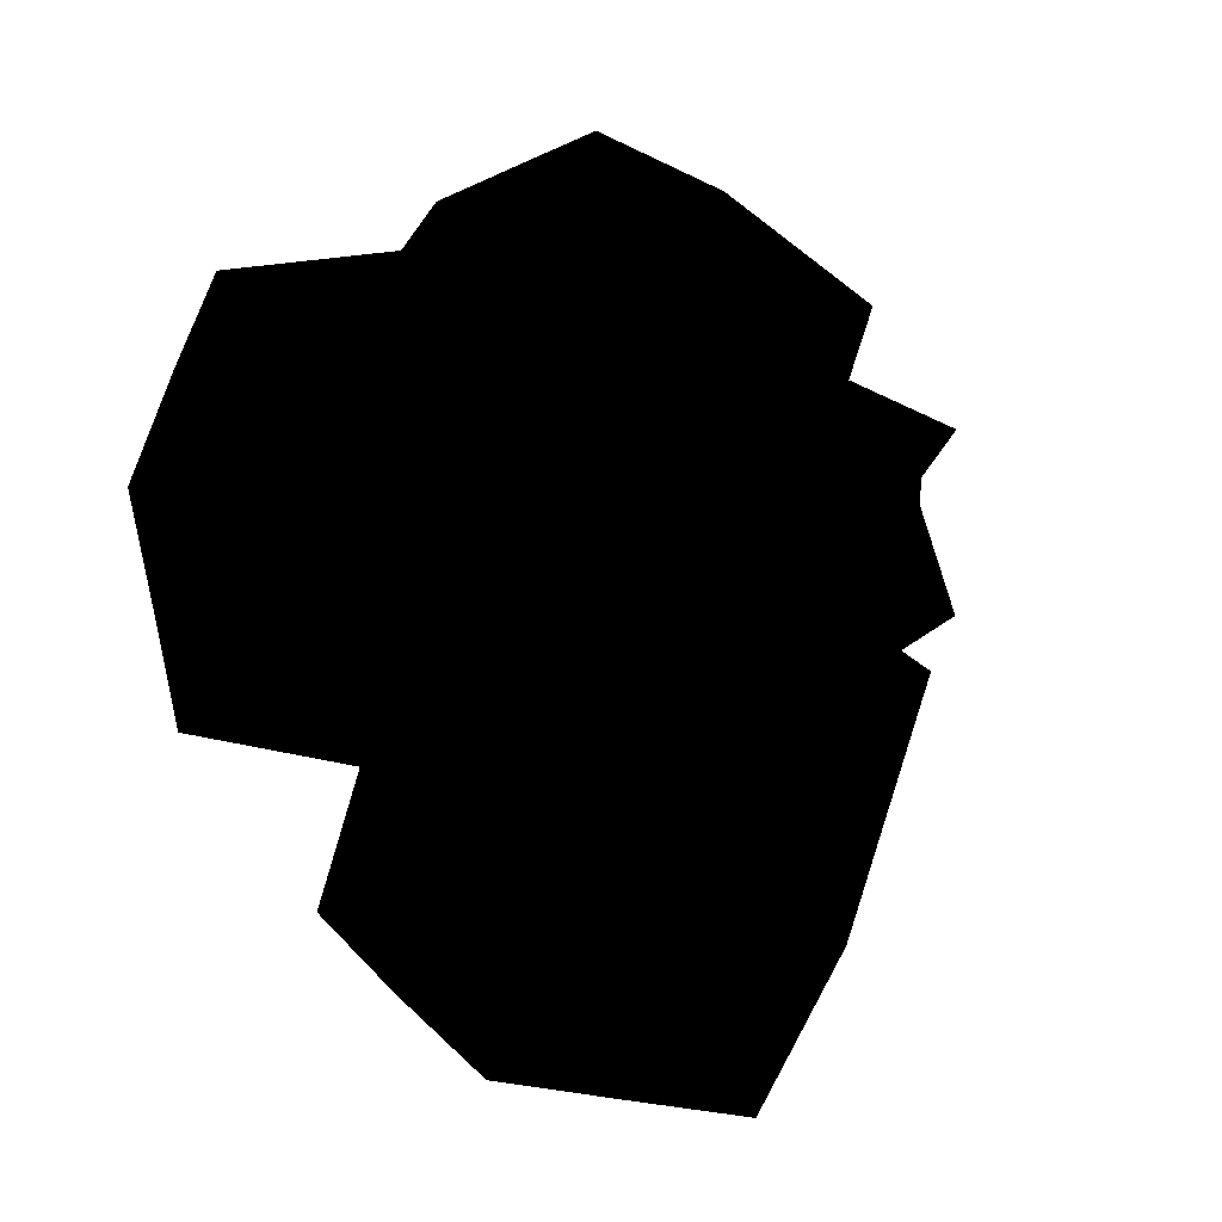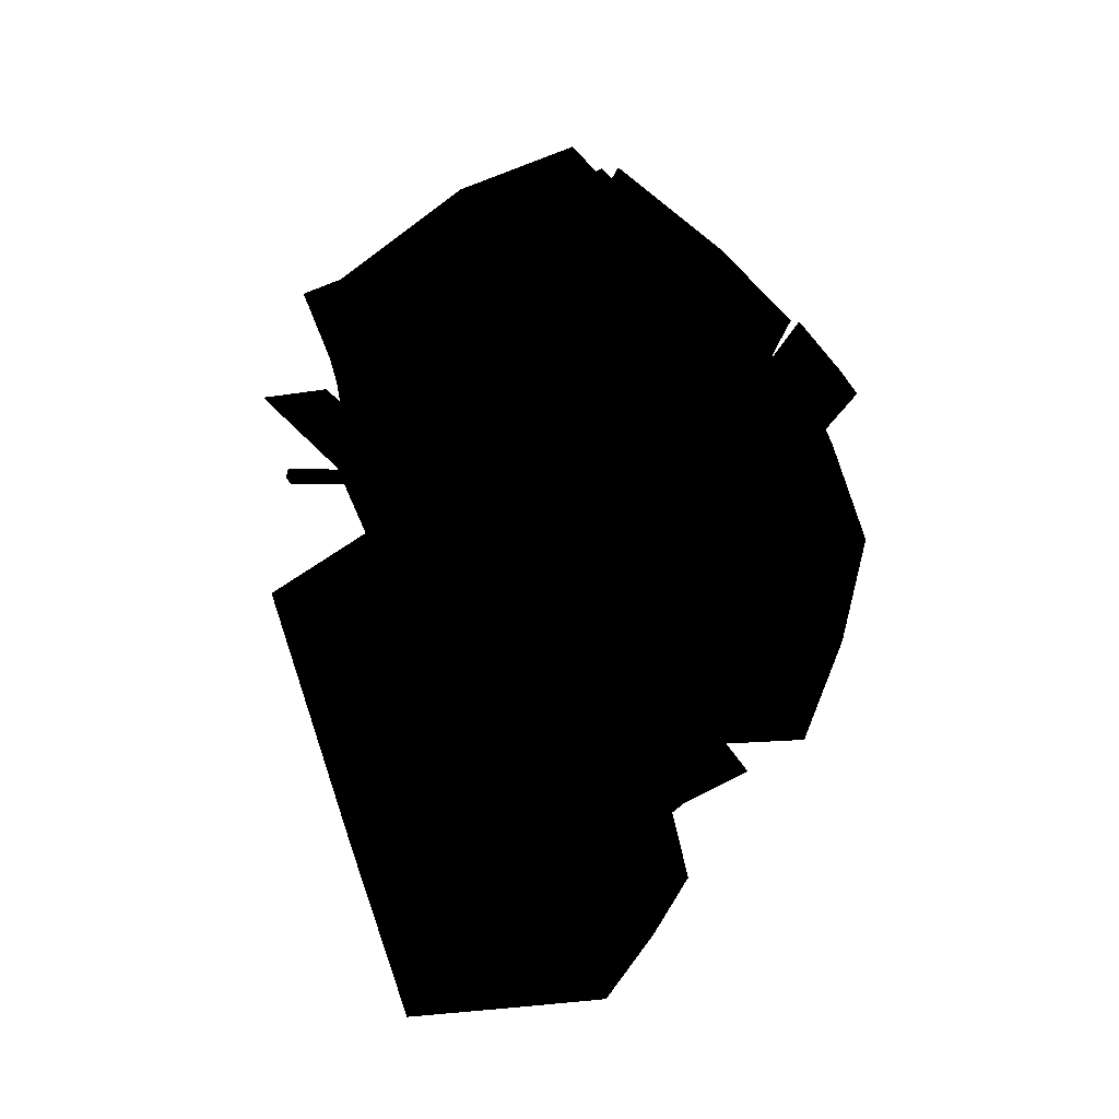
<metadata>
{"format":"obj","ext":"obj","renderer":"f3d","projection":"perspective","resolution":1024,"background":"white","views":[{"elev":-7.1,"azim":150.6,"up":"+Y"},{"elev":-16.5,"azim":-60.4,"up":"+Y"}]}
</metadata>
<code>
v -0.05478 0.001081 0.165
v -0.05553 0.007742 0.1626
v -0.04474 0.02525 0.04053
v -0.04808 0.03233 0.0401
v -0.04026 0.03604 -0.01494
v -0.04449 0.04409 -0.01866
v -0.04774 0.04289 0.04016
v -0.04434 0.05412 -0.01576
v -0.0555 0.01707 0.1688
v -0.02451 0.005807 0.4475
v -0.01205 -0.02468 0.5835
v -0.02891 0.009772 0.4473
v -0.03116 0.00825 0.4491
v -0.04959 0.01085 0.3719
v -0.0474 0.01193 0.3686
v -0.0555 0.01707 0.1688
v -0.05419 0.01627 0.1611
v -0.04774 0.04289 0.04016
v -0.04215 0.04314 0.04087
v -0.03667 0.05539 -0.01396
v -0.04434 0.05412 -0.01576
v -0.02451 0.005807 0.4475
v -0.02891 0.009772 0.4473
v -0.04237 0.005966 0.3681
v -0.0474 0.01193 0.3686
v -0.05419 0.01627 0.1611
v -0.04825 0.006093 0.1585
v -0.02451 0.005807 0.4475
v -0.04451 0.004126 0.3692
v -0.04237 0.005966 0.3681
v -0.05478 0.001081 0.165
v -0.04825 0.006093 0.1585
v -0.04474 0.02525 0.04053
v -0.03915 0.03112 0.04126
v -0.04026 0.03604 -0.01494
v -0.03444 0.04409 -0.01964
v -0.03667 0.05539 -0.01396
v -0.04215 0.04314 0.04087
v -0.05419 0.01627 0.1611
v -0.01205 -0.02468 0.5835
v -0.02882 0.003555 0.4486
v -0.03116 0.00825 0.4491
v -0.04959 0.01085 0.3719
v -0.04765 0.004697 0.37
v -0.0555 0.01707 0.1688
v -0.05553 0.007742 0.1626
v -0.05478 0.001081 0.165
v -0.04451 0.004126 0.3692
v -0.02668 0.006949 0.4467
v -0.02668 0.006949 0.4467
v -0.02882 0.003555 0.4486
v -0.01205 -0.02468 0.5835
v -0.02668 0.006949 0.4467
v -0.02451 0.005807 0.4475
v -0.01205 -0.02468 0.5835
v -0.02668 0.006949 0.4467
v -0.02451 0.005807 0.4475
v -0.04451 0.004126 0.3692
v -0.1385 0.1712 0.1338
v -0.05966 0.1172 0.1836
v -0.09946 0.09532 0.1193
v 0.01528 0.09075 0.2075
v -0.04426 0.03639 0.07483
v -0.1385 0.1712 0.1338
v -0.05966 0.1172 0.1836
v -0.09946 0.09532 0.1193
v 0.01528 0.09075 0.2075
v -0.04426 0.03639 0.07483
v 0.2387 0.3522 0.3498
v 0.1348 0.3812 0.3593
v 0.1423 0.234 0.3536
v 0.1016 0.307 0.3574
v 0.06484 0.4018 0.3485
v 0.01334 0.2288 0.313
v -0.04006 0.3071 0.2758
v -0.1359 0.1755 0.1304
v 0.05825 0.1833 0.3066
v 0.07953 0.1666 0.2935
v -0.122 0.2241 0.06919
v -0.06585 0.1507 0.1554
v -0.09413 0.1258 0.08561
v -0.04426 0.03639 0.07483
v 0.0534 0.0006049 0.06403
v 0.08484 0.03033 0.1265
v 0.1534 -0.01754 0.03435
v 0.1937 0.1118 0.2591
v 0.2955 0.07845 0.1981
v 0.3758 0.1986 0.2738
v 0.2612 0.2097 0.3137
v 0.3062 0.2667 0.321
v 0.1423 0.234 0.3536
v 0.2387 0.3522 0.3498
v 0.1497 0.4004 0.3298
v 0.09882 0.3361 0.334
v 0.07063 0.4426 0.3061
v 0.2682 0.114 0.3709
v 0.159 0.2068 0.4122
v 0.1804 0.02087 0.3721
v 0.07032 0.1141 0.4265
v 0.07888 -0.08666 0.3546
v -0.03059 0.009994 0.4011
v -0.03364 0.2228 0.3887
v -0.1348 0.1175 0.3661
v 0.05417 0.316 0.3875
v 0.2682 0.114 0.3709
v 0.159 0.2068 0.4122
v 0.1804 0.02087 0.3721
v 0.07032 0.1141 0.4265
v 0.07888 -0.08666 0.3546
v -0.03059 0.009994 0.4011
v -0.03364 0.2228 0.3887
v -0.1348 0.1175 0.3661
v 0.05417 0.316 0.3875
v -0.1187 0.3037 0.3313
v -0.2252 0.2061 0.2943
v -0.03878 0.2038 0.3373
v -0.1512 0.1017 0.311
v 0.06142 0.09412 0.3278
v -0.05085 -0.004534 0.2937
v -0.239 0.03537 0.2017
v -0.1387 -0.07213 0.1872
v -0.319 0.1352 0.1958
v -0.1187 0.3037 0.3313
v -0.2252 0.2061 0.2943
v -0.03878 0.2038 0.3373
v -0.1512 0.1017 0.311
v 0.06142 0.09412 0.3278
v -0.05085 -0.004534 0.2937
v -0.239 0.03537 0.2017
v -0.1387 -0.07213 0.1872
v -0.319 0.1352 0.1958
v 0.1757 0.2085 0.5392
v 0.03289 0.2474 0.521
v 0.1441 0.09507 0.4889
v -0.005599 0.1308 0.4814
v 0.1164 -0.03112 0.4148
v -0.03059 0.009994 0.4011
v -0.1138 0.2063 0.3998
v -0.1398 0.08359 0.3218
v -0.08229 0.3197 0.4501
v 0.1757 0.2085 0.5392
v 0.03289 0.2474 0.521
v 0.1441 0.09507 0.4889
v -0.005599 0.1308 0.4814
v 0.1164 -0.03112 0.4148
v -0.03059 0.009994 0.4011
v -0.1138 0.2063 0.3998
v -0.1398 0.08359 0.3218
v -0.08229 0.3197 0.4501
v -0.1168 -0.1952 0.528
v -0.03787 -0.1612 0.5833
v -0.109 -0.1239 0.4877
v -0.03944 -0.07943 0.5495
v -0.1022 -0.04006 0.4298
v -0.02936 0.000478 0.4888
v 0.06527 -0.07787 0.5679
v 0.07417 0.003396 0.5082
v 0.0639 -0.1554 0.609
v -0.1168 -0.1952 0.528
v -0.03787 -0.1612 0.5833
v -0.109 -0.1239 0.4877
v -0.03944 -0.07943 0.5495
v -0.1022 -0.04006 0.4298
v -0.02936 0.000478 0.4888
v 0.06527 -0.07787 0.5679
v 0.07417 0.003396 0.5082
v 0.0639 -0.1554 0.609
v 0.1335 -0.09357 0.5067
v 0.1046 -0.004914 0.5486
v 0.06861 -0.08219 0.4574
v 0.02747 -0.0007908 0.5054
v -0.006797 -0.07257 0.3893
v -0.04334 0.01129 0.4346
v 0.03797 0.1048 0.5121
v -0.03447 0.116 0.4422
v 0.1097 0.09919 0.5623
v 0.1335 -0.09357 0.5067
v 0.1046 -0.004914 0.5486
v 0.06861 -0.08219 0.4574
v 0.02747 -0.0007908 0.5054
v -0.006797 -0.07257 0.3893
v -0.04334 0.01129 0.4346
v 0.03797 0.1048 0.5121
v -0.03447 0.116 0.4422
v 0.1097 0.09919 0.5623
v -0.02058 -0.2025 0.448
v 0.03115 -0.1312 0.4999
v -0.04762 -0.1389 0.4034
v -0.009308 -0.06271 0.4613
v -0.0814 -0.06598 0.3404
v -0.03827 0.00825 0.3957
v 0.08125 -0.009482 0.4779
v 0.05058 0.06214 0.4133
v 0.117 -0.07533 0.5236
v -0.02058 -0.2025 0.448
v 0.03115 -0.1312 0.4999
v -0.04762 -0.1389 0.4034
v -0.009308 -0.06271 0.4613
v -0.0814 -0.06598 0.3404
v -0.03827 0.00825 0.3957
v 0.08125 -0.009482 0.4779
v 0.05058 0.06214 0.4133
v 0.117 -0.07533 0.5236
v 0.02196 -0.4415 0.3735
v 0.09029 -0.3682 0.434
v -0.0002355 -0.3648 0.3235
v 0.05349 -0.2842 0.3911
v -0.02882 -0.2763 0.2527
v 0.03012 -0.1986 0.3171
v 0.1636 -0.2362 0.4109
v 0.1384 -0.1495 0.3381
v 0.1954 -0.3166 0.4621
v 0.02196 -0.4415 0.3735
v 0.09029 -0.3682 0.434
v -0.0002355 -0.3648 0.3235
v 0.05349 -0.2842 0.3911
v -0.02882 -0.2763 0.2527
v 0.03012 -0.1986 0.3171
v 0.1636 -0.2362 0.4109
v 0.1384 -0.1495 0.3381
v 0.1954 -0.3166 0.4621
v -0.4088 -0.05069 0.3251
v -0.3182 -0.1154 0.3689
v -0.2656 0.04511 0.1908
v -0.1781 -0.0243 0.2299
v -0.1466 0.1043 0.01975
v -0.05667 0.03864 0.06257
v -0.1057 -0.1165 0.246
v 0.01323 -0.05728 0.07498
v -0.249 -0.2123 0.3803
v -0.4088 -0.05069 0.3251
v -0.3182 -0.1154 0.3689
v -0.2656 0.04511 0.1908
v -0.1781 -0.0243 0.2299
v -0.1466 0.1043 0.01975
v -0.05667 0.03864 0.06257
v -0.1057 -0.1165 0.246
v 0.01323 -0.05728 0.07498
v -0.249 -0.2123 0.3803
v 0.2211 0.1869 0.1449
v 0.1457 0.2458 0.2001
v 0.1619 0.1131 0.1526
v 0.08804 0.1715 0.2175
v 0.09018 0.02928 0.1481
v 0.01528 0.09075 0.2075
v 0.002247 0.2481 0.2163
v -0.07013 0.1662 0.2083
v 0.0615 0.3218 0.2086
v 0.2211 0.1869 0.1449
v 0.1457 0.2458 0.2001
v 0.1619 0.1131 0.1526
v 0.08804 0.1715 0.2175
v 0.09018 0.02928 0.1481
v 0.01528 0.09075 0.2075
v 0.002247 0.2481 0.2163
v -0.07013 0.1662 0.2083
v 0.0615 0.3218 0.2086
v -0.009936 -0.006405 0.1544
v 0.0629 -0.0118 0.2004
v -0.01621 0.06297 0.1798
v 0.05508 0.05507 0.2328
v -0.02055 0.1468 0.1993
v 0.05323 0.1389 0.248
v 0.1448 0.05704 0.2358
v 0.1421 0.1409 0.2525
v 0.1511 -0.01231 0.2104
v -0.009936 -0.006405 0.1544
v 0.0629 -0.0118 0.2004
v -0.01621 0.06297 0.1798
v 0.05508 0.05507 0.2328
v -0.02055 0.1468 0.1993
v 0.05323 0.1389 0.248
v 0.1448 0.05704 0.2358
v 0.1421 0.1409 0.2525
v 0.1511 -0.01231 0.2104
v 0.3432 0.1693 0.5496
v 0.2436 0.1618 0.5713
v 0.3277 0.1092 0.4956
v 0.2309 0.08803 0.5242
v 0.3153 0.03842 0.4231
v 0.2178 0.02233 0.4488
v 0.1315 0.123 0.5103
v 0.1186 0.05548 0.4359
v 0.1429 0.1912 0.5643
v 0.3432 0.1693 0.5496
v 0.2436 0.1618 0.5713
v 0.3277 0.1092 0.4956
v 0.2309 0.08803 0.5242
v 0.3153 0.03842 0.4231
v 0.2178 0.02233 0.4488
v 0.1315 0.123 0.5103
v 0.1186 0.05548 0.4359
v 0.1429 0.1912 0.5643
v 0.2124 0.0236 0.1935
v 0.1085 -0.05862 0.2763
v 0.08786 0.0211 0.2231
v 0.00644 -0.1507 0.3052
v -0.03815 0.009328 0.2091
v -0.124 -0.07054 0.1547
v -0.09978 -0.1509 0.1969
v -0.1919 -0.1479 0.07372
v -0.04617 -0.371 0.259
v -0.1345 -0.4258 0.1476
v -0.02748 -0.5968 0.1531
v 0.03956 -0.5081 0.2547
v 0.08541 -0.579 0.2228
v 0.1285 -0.4174 0.3411
v 0.216 -0.5587 0.2668
v 0.3102 -0.4736 0.28
v 0.2594 -0.4009 0.3295
v 0.3926 -0.3942 0.2855
v 0.2124 0.0236 0.1935
v 0.1085 -0.05862 0.2763
v 0.08786 0.0211 0.2231
v 0.00644 -0.1507 0.3052
v -0.03815 0.009328 0.2091
v -0.124 -0.07054 0.1547
v -0.09978 -0.1509 0.1969
v -0.1919 -0.1479 0.07372
v -0.04617 -0.371 0.259
v -0.1345 -0.4258 0.1476
v -0.02748 -0.5968 0.1531
v 0.03956 -0.5081 0.2547
v 0.08541 -0.579 0.2228
v 0.1285 -0.4174 0.3411
v 0.216 -0.5587 0.2668
v 0.3102 -0.4736 0.28
v 0.2594 -0.4009 0.3295
v 0.3926 -0.3942 0.2855
v 0.4546 0.2675 0.4234
v 0.3896 0.1526 0.4715
v 0.489 0.1623 0.453
v 0.3451 0.02995 0.4936
v 0.526 0.04286 0.4783
v 0.5041 -0.09199 0.451
v 0.4144 -0.1013 0.4538
v 0.4965 -0.2148 0.3983
v 0.262 -0.128 0.4065
v 0.3101 -0.2503 0.3295
v 0.07828 -0.2149 0.1536
v 0.07622 -0.108 0.2642
v 0.01329 -0.1088 0.1945
v 0.08259 0.009899 0.3594
v -0.03715 0.009296 0.2094
v 0.0004207 0.1309 0.2128
v 0.05757 0.1308 0.2925
v 0.06028 0.2392 0.18
v 0.2358 -0.04786 0.4342
v 0.2179 0.02233 0.4488
v 0.226 0.09221 0.4435
v 0.2546 0.169 0.4028
v 0.06028 0.2392 0.18
v 0.2853 0.289 0.3265
v 0.4546 0.2675 0.4234
v 0.3896 0.1526 0.4715
v -0.122 0.2241 0.06919
v -0.06585 0.1507 0.1554
v -0.09413 0.1258 0.08561
v -0.04426 0.03639 0.07483
v 0.0534 0.0006049 0.06403
v 0.08484 0.03033 0.1265
v 0.1534 -0.01754 0.03435
v 0.1937 0.1118 0.2591
v 0.2955 0.07845 0.1981
v 0.3758 0.1986 0.2738
v 0.2612 0.2097 0.3137
v 0.3062 0.2667 0.321
v 0.1423 0.234 0.3536
v 0.2387 0.3522 0.3498
v 0.1497 0.4004 0.3298
v 0.09882 0.3361 0.334
v 0.07063 0.4426 0.3061
v -0.04426 0.03639 0.07483
v 0.01528 0.09075 0.2075
v 0.02576 -0.01621 0.1037
v 0.051 0.01983 0.1654
v 0.1025 -0.05243 0.1111
v 0.1444 0.107 0.3058
v 0.2281 0.06411 0.2686
v 0.3105 0.191 0.3384
v 0.2313 0.2036 0.3467
v 0.2951 0.253 0.3458
v 0.1423 0.234 0.3536
v 0.2387 0.3522 0.3498
v 0.1423 0.234 0.3536
v 0.1348 0.3812 0.3593
v 0.1016 0.307 0.3574
v 0.06484 0.4018 0.3485
v 0.01334 0.2288 0.313
v -0.04006 0.3071 0.2758
v -0.1359 0.1755 0.1304
v 0.05825 0.1833 0.3066
v 0.07953 0.1666 0.2935
v -0.03196 0.3669 0.2117
v 0.07063 0.4426 0.3061
v 0.01697 0.2745 0.2655
v 0.09882 0.3361 0.334
v 0.0437 0.211 0.2925
v 0.07953 0.1666 0.2935
v 0.1311 0.139 0.2813
v -0.122 0.2241 0.06919
v 0.3455 -0.2055 0.2596
v 0.3926 -0.3942 0.2855
v 0.2208 -0.2541 0.3166
v 0.2594 -0.4009 0.3295
v 0.1376 -0.2744 0.3488
v 0.07049 -0.2954 0.3427
v 0.01471 -0.3304 0.3092
v 0.2124 0.0236 0.1935
v 0.3455 -0.2055 0.2596
v 0.3926 -0.3942 0.2855
v 0.2208 -0.2541 0.3166
v 0.2594 -0.4009 0.3295
v 0.1376 -0.2744 0.3488
v 0.07049 -0.2954 0.3427
v 0.01471 -0.3304 0.3092
v 0.2124 0.0236 0.1935
v 0.4546 0.2675 0.4234
v 0.3896 0.1526 0.4715
v 0.489 0.1623 0.453
v 0.3451 0.02995 0.4936
v 0.526 0.04286 0.4783
v 0.5041 -0.09199 0.451
v 0.4144 -0.1013 0.4538
v 0.4965 -0.2148 0.3983
v 0.262 -0.128 0.4065
v 0.3101 -0.2503 0.3295
v 0.07828 -0.2149 0.1536
v 0.07622 -0.108 0.2642
v 0.01329 -0.1088 0.1945
v 0.08259 0.009899 0.3594
v -0.03715 0.009296 0.2094
v 0.0004207 0.1309 0.2128
v 0.05757 0.1308 0.2925
v 0.06028 0.2392 0.18
v 0.2358 -0.04786 0.4342
v 0.2179 0.02233 0.4488
v 0.226 0.09221 0.4435
v 0.2546 0.169 0.4028
v 0.06028 0.2392 0.18
v 0.2853 0.289 0.3265
v 0.4546 0.2675 0.4234
v 0.3896 0.1526 0.4715
v -0.03196 0.3669 0.2117
v 0.07063 0.4426 0.3061
v 0.01697 0.2745 0.2655
v 0.09882 0.3361 0.334
v 0.0437 0.211 0.2925
v 0.07953 0.1666 0.2935
v 0.1311 0.139 0.2813
v -0.122 0.2241 0.06919
v -0.04426 0.03639 0.07483
v 0.01528 0.09075 0.2075
v 0.02576 -0.01621 0.1037
v 0.051 0.01983 0.1654
v 0.1025 -0.05243 0.1111
v 0.1444 0.107 0.3058
v 0.2281 0.06411 0.2686
v 0.3105 0.191 0.3384
v 0.2313 0.2036 0.3467
v 0.2951 0.253 0.3458
v 0.1423 0.234 0.3536
v 0.1014 0.1444 0.3013
v 0.07953 0.1666 0.2935
v 0.1014 0.1444 0.3013
v 0.07953 0.1666 0.2935
f 1 2 3
f 3 2 4
f 3 4 5
f 5 4 6
f 6 4 7
f 6 7 8
f 7 4 2
f 7 2 9
f 11 10 12
f 11 12 13
f 13 12 14
f 14 12 15
f 14 15 16
f 16 15 17
f 16 17 18
f 18 17 19
f 18 19 20
f 18 20 21
f 23 22 24
f 23 24 25
f 25 24 26
f 26 24 27
f 28 29 30
f 30 29 31
f 30 31 32
f 32 31 33
f 32 33 34
f 34 33 35
f 34 35 36
f 34 36 37
f 34 37 38
f 34 38 39
f 34 39 32
f 41 40 42
f 41 42 43
f 41 43 44
f 44 43 45
f 44 45 46
f 44 46 47
f 44 47 48
f 44 48 49
f 44 49 41
f 51 50 52
f 53 54 55
f 57 56 58
f 59 60 61
f 61 60 62
f 61 62 63
f 65 64 66
f 65 66 67
f 67 66 68
f 69 70 71
f 71 70 72
f 72 70 73
f 72 73 74
f 74 73 75
f 74 75 76
f 74 76 65
f 74 65 77
f 77 65 67
f 77 67 78
f 77 78 71
f 77 71 72
f 77 72 74
f 80 79 81
f 80 81 67
f 67 81 82
f 67 82 83
f 67 83 84
f 84 83 85
f 84 85 86
f 86 85 87
f 86 87 88
f 86 88 89
f 89 88 90
f 89 90 91
f 91 90 92
f 91 92 93
f 91 93 94
f 94 93 95
f 96 97 98
f 98 97 99
f 98 99 100
f 100 99 101
f 101 99 102
f 101 102 103
f 99 97 104
f 99 104 102
f 106 105 107
f 106 107 108
f 108 107 109
f 108 109 110
f 108 110 111
f 111 110 112
f 106 108 113
f 113 108 111
f 114 115 116
f 116 115 117
f 116 117 118
f 118 117 119
f 119 117 120
f 119 120 121
f 117 115 122
f 117 122 120
f 124 123 125
f 124 125 126
f 126 125 127
f 126 127 128
f 126 128 129
f 129 128 130
f 124 126 131
f 131 126 129
f 132 133 134
f 134 133 135
f 134 135 136
f 136 135 137
f 137 135 138
f 137 138 139
f 135 133 140
f 135 140 138
f 142 141 143
f 142 143 144
f 144 143 145
f 144 145 146
f 144 146 147
f 147 146 148
f 142 144 149
f 149 144 147
f 150 151 152
f 152 151 153
f 152 153 154
f 154 153 155
f 155 153 156
f 155 156 157
f 153 151 158
f 153 158 156
f 160 159 161
f 160 161 162
f 162 161 163
f 162 163 164
f 162 164 165
f 165 164 166
f 160 162 167
f 167 162 165
f 168 169 170
f 170 169 171
f 170 171 172
f 172 171 173
f 173 171 174
f 173 174 175
f 171 169 176
f 171 176 174
f 178 177 179
f 178 179 180
f 180 179 181
f 180 181 182
f 180 182 183
f 183 182 184
f 178 180 185
f 185 180 183
f 186 187 188
f 188 187 189
f 188 189 190
f 190 189 191
f 191 189 192
f 191 192 193
f 189 187 194
f 189 194 192
f 196 195 197
f 196 197 198
f 198 197 199
f 198 199 200
f 198 200 201
f 201 200 202
f 196 198 203
f 203 198 201
f 204 205 206
f 206 205 207
f 206 207 208
f 208 207 209
f 209 207 210
f 209 210 211
f 207 205 212
f 207 212 210
f 214 213 215
f 214 215 216
f 216 215 217
f 216 217 218
f 216 218 219
f 219 218 220
f 214 216 221
f 221 216 219
f 222 223 224
f 224 223 225
f 224 225 226
f 226 225 227
f 227 225 228
f 227 228 229
f 225 223 230
f 225 230 228
f 232 231 233
f 232 233 234
f 234 233 235
f 234 235 236
f 234 236 237
f 237 236 238
f 232 234 239
f 239 234 237
f 240 241 242
f 242 241 243
f 242 243 244
f 244 243 245
f 245 243 246
f 245 246 247
f 243 241 248
f 243 248 246
f 250 249 251
f 250 251 252
f 252 251 253
f 252 253 254
f 252 254 255
f 255 254 256
f 250 252 257
f 257 252 255
f 258 259 260
f 260 259 261
f 260 261 262
f 262 261 263
f 263 261 264
f 263 264 265
f 261 259 266
f 261 266 264
f 268 267 269
f 268 269 270
f 270 269 271
f 270 271 272
f 270 272 273
f 273 272 274
f 268 270 275
f 275 270 273
f 276 277 278
f 278 277 279
f 278 279 280
f 280 279 281
f 281 279 282
f 281 282 283
f 279 277 284
f 279 284 282
f 286 285 287
f 286 287 288
f 288 287 289
f 288 289 290
f 288 290 291
f 291 290 292
f 286 288 293
f 293 288 291
f 294 295 296
f 296 295 297
f 296 297 298
f 298 297 299
f 299 297 300
f 299 300 301
f 301 300 302
f 301 302 303
f 303 302 304
f 304 302 305
f 304 305 306
f 306 305 307
f 306 307 308
f 308 307 309
f 309 307 310
f 309 310 311
f 313 312 314
f 313 314 315
f 315 314 316
f 315 316 317
f 315 317 318
f 318 317 319
f 318 319 320
f 320 319 321
f 320 321 322
f 320 322 323
f 323 322 324
f 323 324 325
f 325 324 326
f 325 326 327
f 325 327 328
f 328 327 329
f 330 331 332
f 332 331 333
f 332 333 334
f 334 333 335
f 335 333 336
f 335 336 337
f 337 336 338
f 337 338 339
f 339 338 340
f 340 338 341
f 340 341 342
f 342 341 343
f 342 343 344
f 344 343 345
f 345 343 346
f 345 346 347
f 341 338 348
f 341 348 343
f 343 348 349
f 343 349 350
f 343 350 346
f 346 350 351
f 346 351 352
f 352 351 353
f 353 351 354
f 354 351 355
f 355 351 350
f 355 350 333
f 333 350 349
f 333 349 348
f 333 348 336
f 336 348 338
f 356 357 358
f 358 357 62
f 358 62 359
f 359 62 360
f 360 62 361
f 360 361 362
f 362 361 363
f 362 363 364
f 364 363 365
f 365 363 366
f 365 366 367
f 367 366 368
f 367 368 369
f 369 368 370
f 370 368 371
f 370 371 372
f 374 373 375
f 374 375 376
f 376 375 377
f 376 377 378
f 378 377 379
f 378 379 380
f 378 380 381
f 381 380 382
f 381 382 383
f 383 382 92
f 384 385 386
f 386 385 387
f 386 387 388
f 388 387 389
f 388 389 390
f 390 389 391
f 391 389 60
f 60 389 392
f 60 392 62
f 62 392 393
f 393 392 385
f 385 392 387
f 387 392 389
f 394 395 396
f 396 395 397
f 396 397 398
f 398 397 368
f 398 368 399
f 399 368 400
f 400 368 366
f 400 366 363
f 400 363 361
f 400 361 62
f 400 62 399
f 399 62 398
f 398 62 357
f 398 357 396
f 396 357 401
f 396 401 394
f 403 402 404
f 403 404 405
f 405 404 406
f 405 406 325
f 325 406 407
f 325 407 408
f 325 408 323
f 323 408 320
f 320 408 318
f 318 408 315
f 315 408 407
f 315 407 406
f 315 406 313
f 313 406 404
f 313 404 409
f 409 404 402
f 410 411 412
f 412 411 413
f 412 413 414
f 414 413 307
f 414 307 415
f 415 307 416
f 416 307 305
f 416 305 302
f 416 302 300
f 416 300 297
f 416 297 415
f 415 297 414
f 414 297 295
f 414 295 412
f 412 295 417
f 412 417 410
f 419 418 420
f 419 420 421
f 421 420 422
f 421 422 423
f 421 423 424
f 424 423 425
f 424 425 426
f 426 425 427
f 426 427 428
f 426 428 429
f 429 428 430
f 429 430 431
f 431 430 432
f 431 432 433
f 431 433 434
f 434 433 435
f 426 429 436
f 436 429 431
f 436 431 437
f 437 431 438
f 438 431 434
f 438 434 439
f 439 434 440
f 439 440 441
f 439 441 442
f 439 442 443
f 439 443 438
f 438 443 421
f 438 421 437
f 437 421 436
f 436 421 424
f 436 424 426
f 445 444 446
f 445 446 447
f 447 446 448
f 447 448 91
f 91 448 449
f 91 449 450
f 91 450 89
f 89 450 86
f 86 450 84
f 84 450 67
f 67 450 449
f 67 449 448
f 67 448 80
f 80 448 446
f 80 446 451
f 451 446 444
f 452 453 454
f 454 453 455
f 454 455 456
f 456 455 457
f 456 457 458
f 458 457 459
f 459 457 460
f 459 460 461
f 461 460 462
f 461 462 369
f 374 376 463
f 374 463 464
f 464 463 383
f 383 463 381
f 381 463 378
f 378 463 376
f 455 453 465
f 465 453 466
f 465 466 462
f 465 462 460
f 465 460 457
f 465 457 455

</code>
